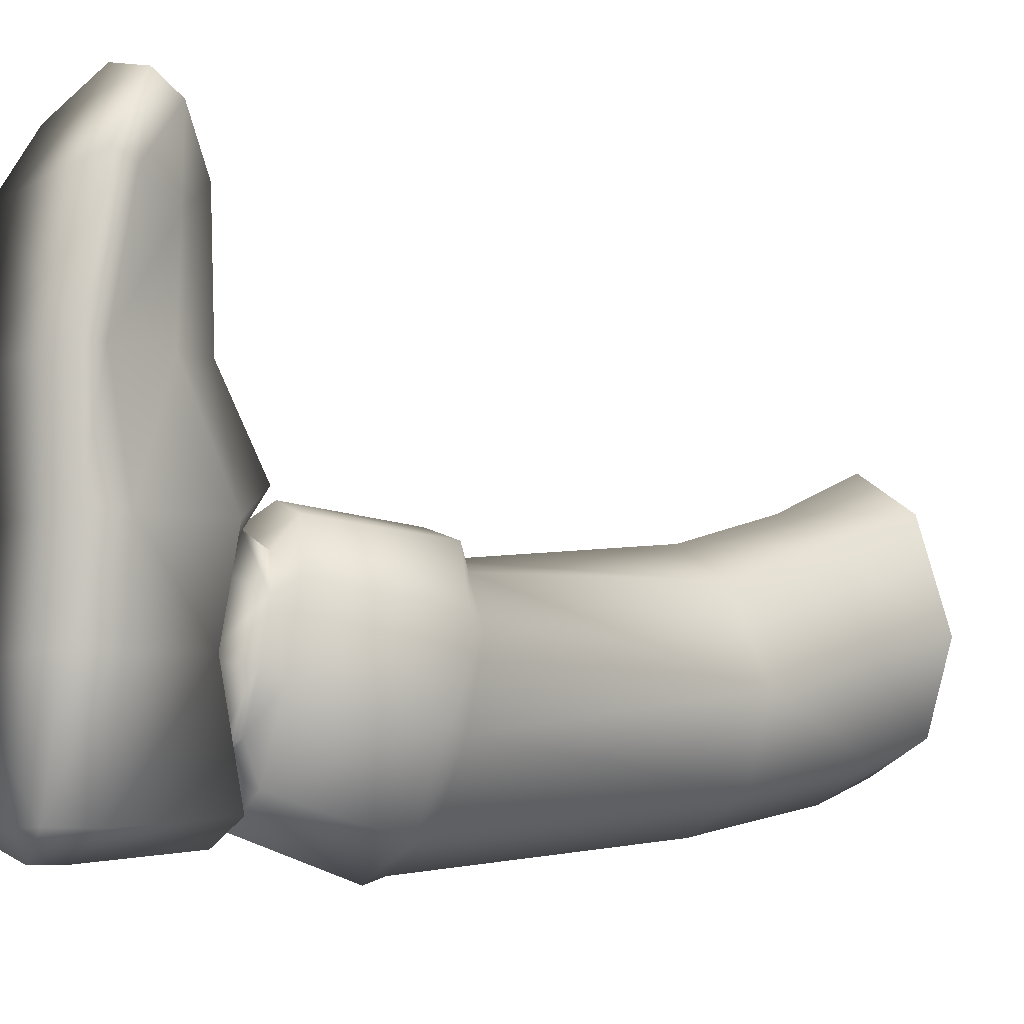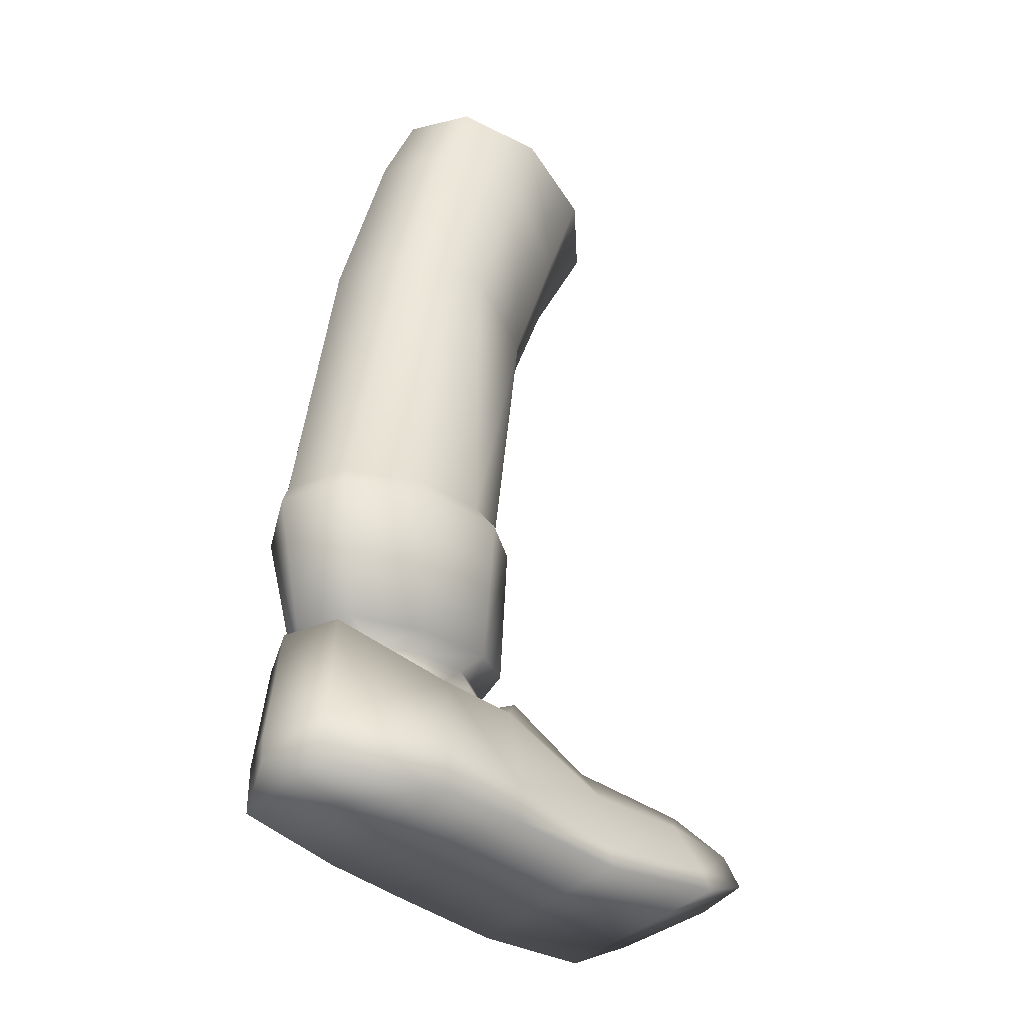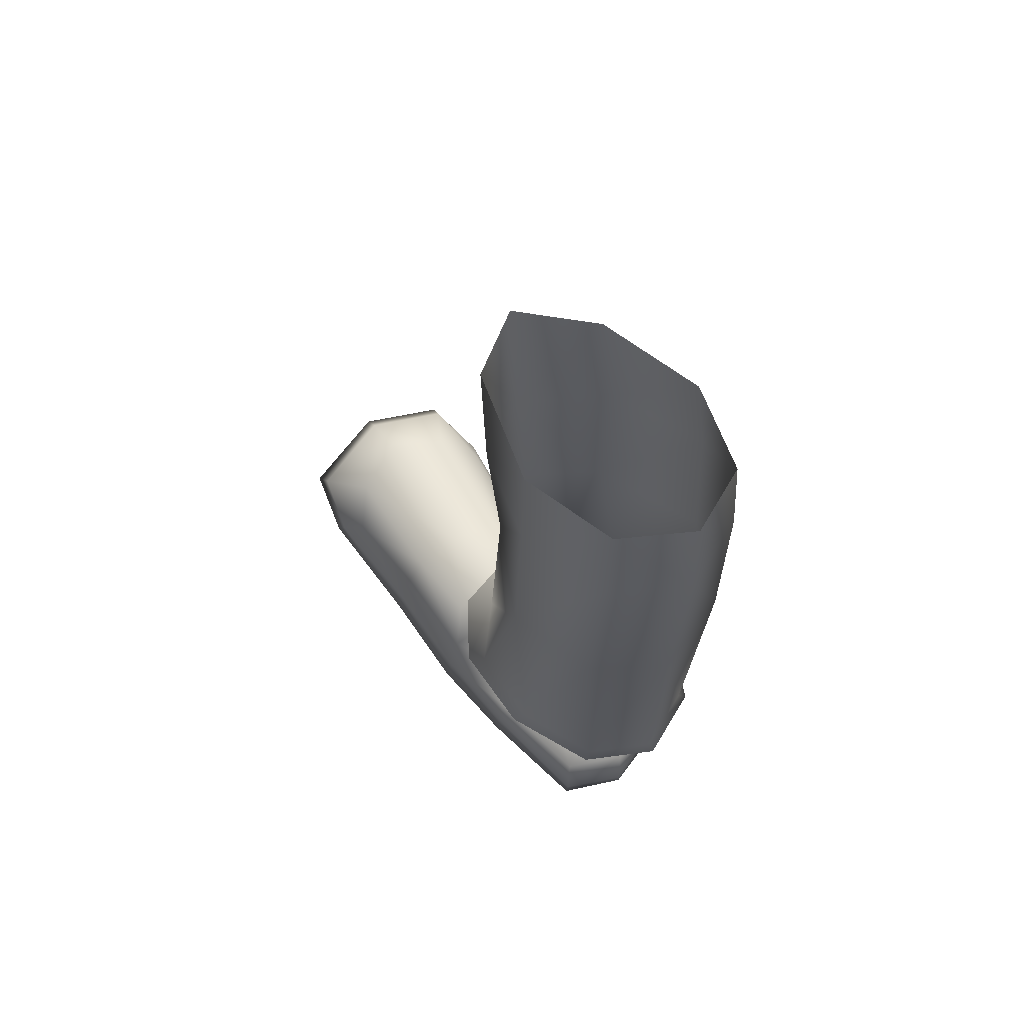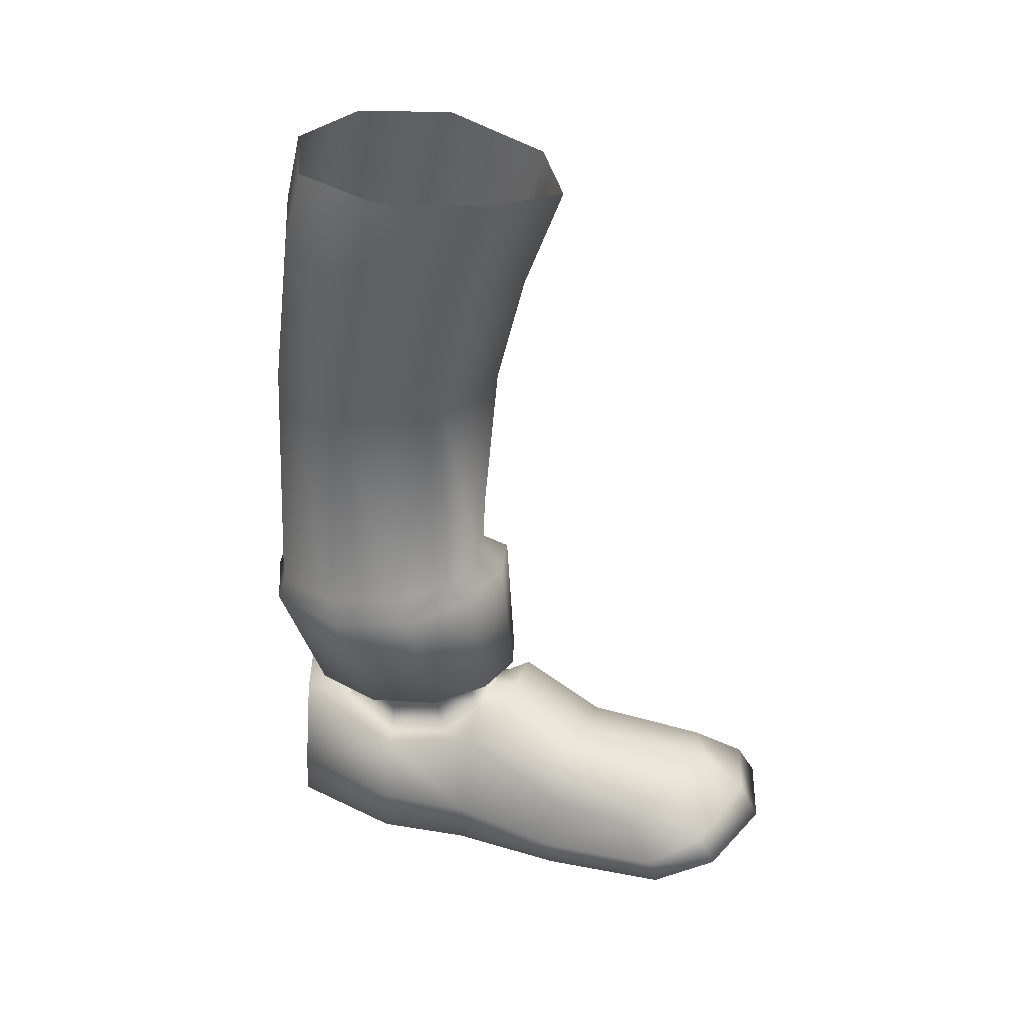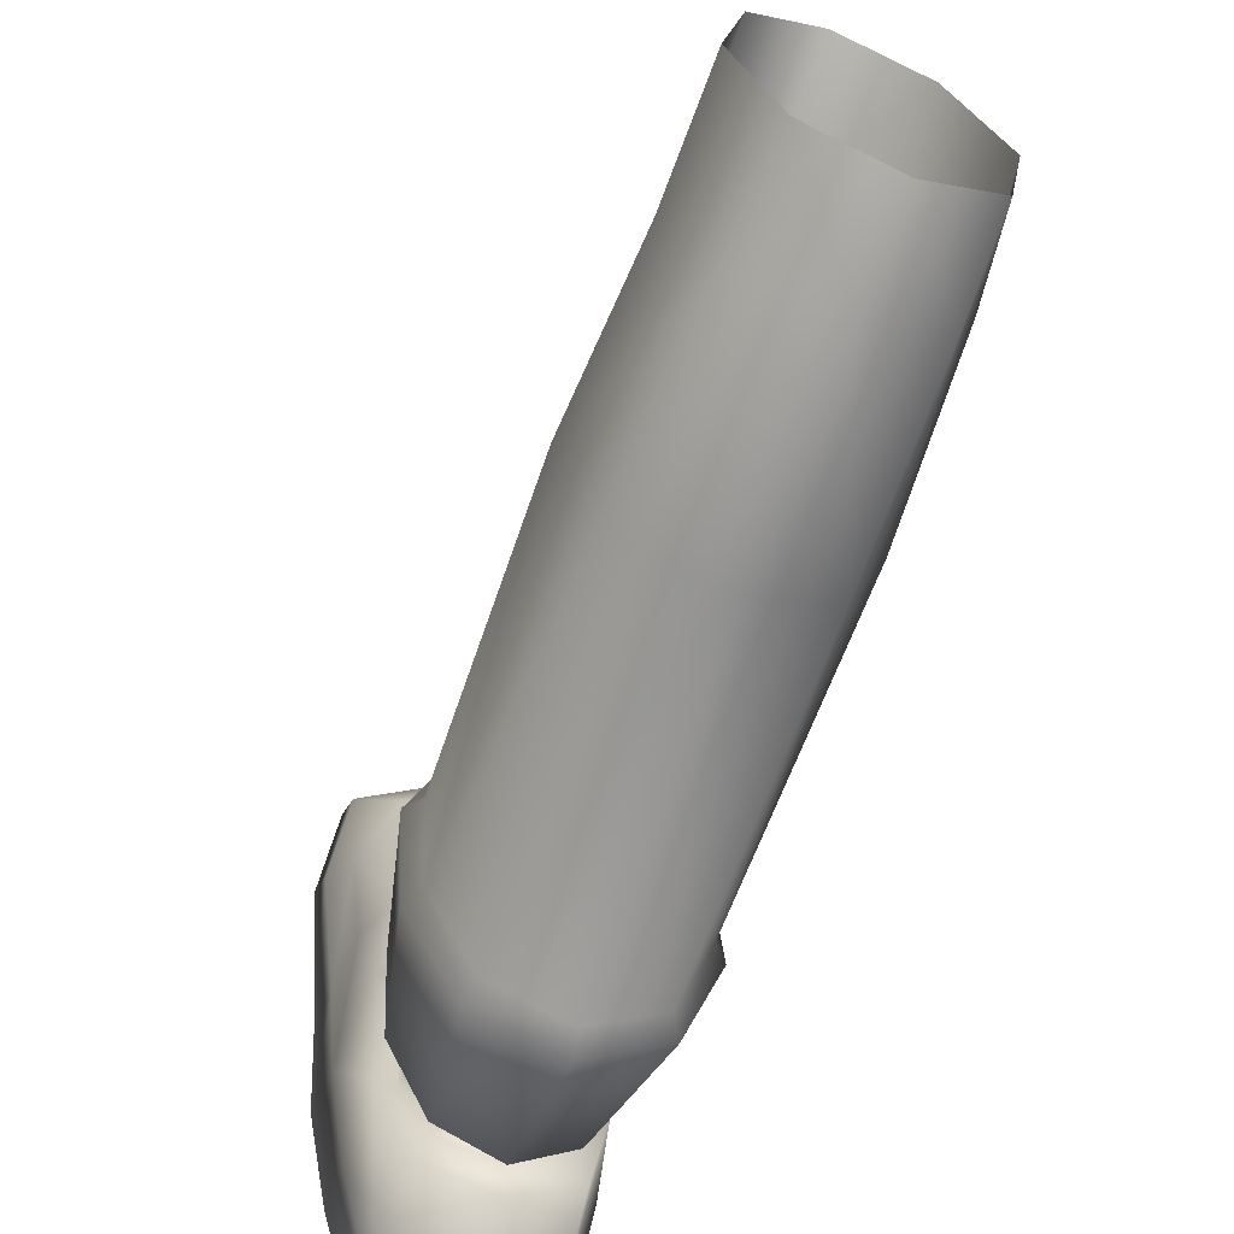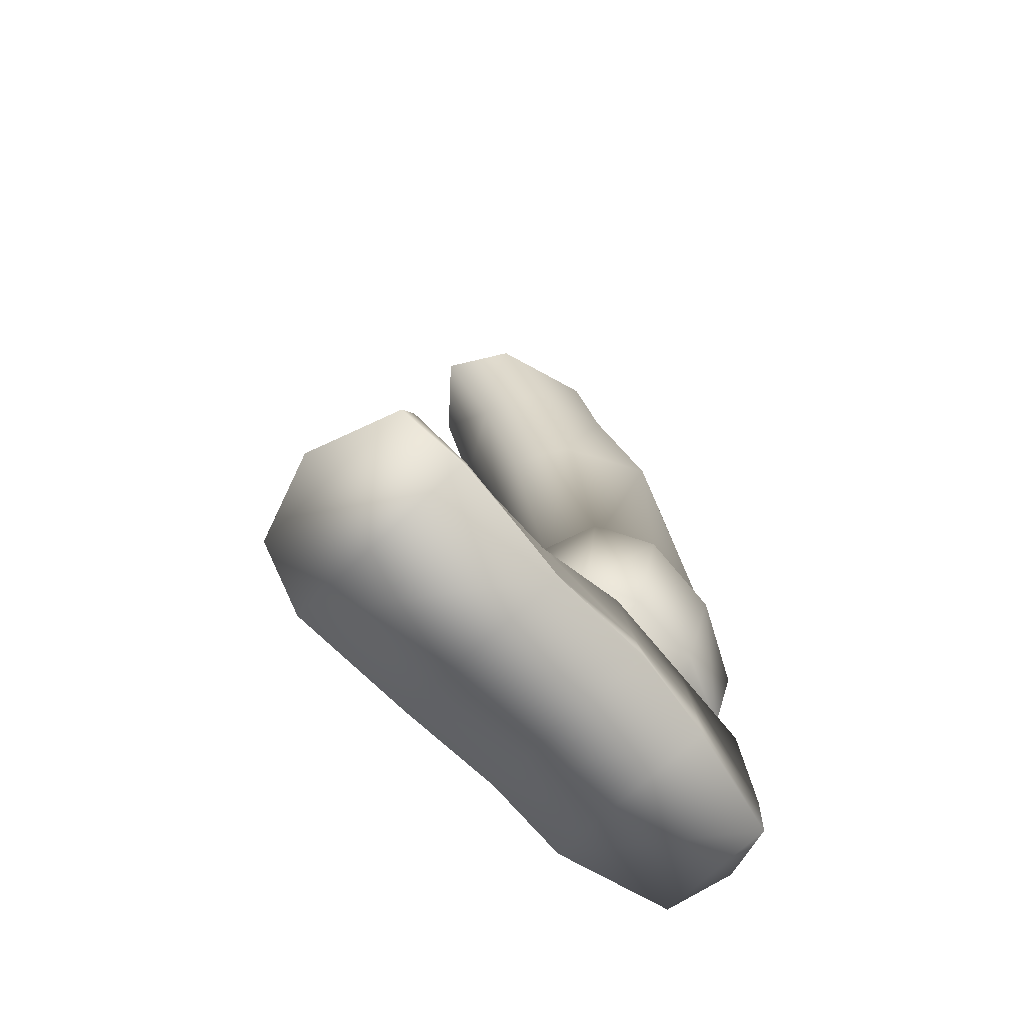
<metadata>
{"format":"obj","ext":"obj","renderer":"f3d","projection":"perspective","resolution":1024,"background":"white","views":[{"elev":-7.5,"azim":55.7,"up":"+Z"},{"elev":-38.4,"azim":-128.7,"up":"+Y"},{"elev":74.8,"azim":147.6,"up":"+Y"},{"elev":32.1,"azim":-69.0,"up":"+Y"},{"elev":-57.7,"azim":167.2,"up":"+Z"},{"elev":-64.8,"azim":45.3,"up":"+Y"}]}
</metadata>
<code>
o casual_male.005_Plane.004
v 0.04112 -0.3541 0.0157
v 0.06959 -0.3615 -0.01025
v 0.05956 -0.3563 0.009464
v -0.002306 -0.4223 0.1924
v 0.04675 -0.4107 0.2075
v 0.1008 -0.4225 0.1918
v -0.015 -0.446 0.1596
v 0.1075 -0.4464 0.1586
v -0.003918 -0.4401 0.2025
v 0.04675 -0.4322 0.2196
v 0.1037 -0.4402 0.2023
v 0.1106 -0.4604 0.1642
v -0.01591 -0.4592 0.1649
v -0.01551 -0.4401 0.01756
v 0.09444 -0.4401 0.01756
v 0.09943 -0.4653 0.01756
v -0.01642 -0.4644 0.01756
v 0.01102 -0.3988 0.1641
v 0.04541 -0.3896 0.1796
v 0.07981 -0.3988 0.1641
v 0.09717 -0.4216 0.1441
v -0.009225 -0.4204 0.1436
v 0.01359 -0.3634 0.03653
v 0.0426 -0.3598 0.03893
v 0.0716 -0.3634 0.03653
v 0.08625 -0.3852 0.01899
v -0.003479 -0.3846 0.01858
v -0.004838 -0.437 -0.1108
v 0.06968 -0.4371 -0.1112
v 0.06978 -0.4661 -0.1108
v -0.005581 -0.466 -0.1117
v 0.06664 -0.3713 -0.1054
v -0.00348 -0.3713 -0.1062
v 0.08881 -0.4665 -0.03966
v 0.08624 -0.4388 -0.03966
v 0.0812 -0.3926 -0.03787
v -0.02146 -0.439 -0.03934
v -0.02237 -0.4663 -0.03934
v -0.01694 -0.3929 -0.03742
v 0.03245 -0.4376 -0.1261
v 0.03158 -0.3692 -0.1194
v 0.03207 -0.4554 -0.1261
v -0.01419 -0.4686 0.0866
v -0.01328 -0.4544 0.0866
v 0.09753 -0.4544 0.08595
v 0.1025 -0.4695 0.08595
v 0.0757 -0.3936 0.08821
v 0.04401 -0.3905 0.08947
v 0.01231 -0.3936 0.08821
v -0.006353 -0.4189 0.08608
v 0.09171 -0.4199 0.0861
v -0.002282 -0.3948 -0.04023
v 0.07146 -0.3947 -0.04023
v 0.003816 -0.3889 -0.002714
v 0.03225 -0.3771 -0.0923
v 0.008319 -0.3819 -0.0791
v 0.05711 -0.3819 -0.07886
v 0.04157 -0.3653 0.02283
v 0.01939 -0.3718 0.01732
v 0.07398 -0.3893 -0.002574
v 0.06267 -0.3719 0.01737
v 0.06751 -0.3651 -0.04158
v 0.01239 -0.09095 -0.1129
v -0.03511 -0.09699 -0.09504
v -0.05385 -0.1022 -0.04773
v -0.02221 -0.1029 0.01106
v 0.01846 -0.1002 0.03405
v 0.04998 -0.09341 0.01288
v 0.07389 -0.08607 -0.04151
v 0.0537 -0.08495 -0.09064
v -0.01681 0.05749 -0.07967
v -0.05436 0.05056 -0.06076
v -0.06446 0.04457 -0.009859
v -0.04086 0.04154 0.04941
v -0.00237 0.03963 0.08403
v 0.03297 0.04908 0.05841
v 0.04653 0.06065 -0.007099
v 0.02498 0.06164 -0.05966
v -0.06335 -0.01215 -0.02487
v -0.03822 -0.02428 0.02869
v -0.006844 0.01202 -0.0949
v -0.04783 0.003007 -0.07628
v 0.0353 0.009858 -0.07336
v 0.04406 -0.01772 0.03606
v 0.05532 -0.002072 -0.01861
v 0.009455 -0.02738 0.05548
v 0.002871 -0.3651 -0.04165
v 0.03258 -0.3652 -0.0834
v 0.01244 -0.3655 -0.07175
v -0.01334 -0.361 -0.05003
v 0.08218 -0.3609 -0.04991
v -0.0072 -0.3554 -0.003767
v 0.03056 -0.3611 -0.1117
v 0.000807 -0.3614 -0.0945
v 0.06214 -0.3614 -0.09432
v 0.04319 -0.3446 0.03472
v 0.01393 -0.3479 0.02543
v 0.08526 -0.3555 -0.00362
v 0.07043 -0.3479 0.02551
v -0.03795 -0.2826 -0.06619
v 0.08987 -0.2824 -0.06588
v -0.02974 -0.2756 -0.01427
v 0.02079 -0.2849 -0.1355
v -0.01903 -0.2845 -0.116
v 0.06305 -0.2846 -0.1158
v 0.03768 -0.2632 0.0289
v -0.00146 -0.2669 0.01848
v 0.09399 -0.2754 -0.01372
v 0.07414 -0.2668 0.01877
v -0.03052 -0.2696 -0.06981
v 0.08314 -0.2693 -0.06938
v -0.02322 -0.2627 -0.02352
v 0.02172 -0.2727 -0.1312
v -0.01369 -0.2721 -0.114
v 0.05929 -0.2722 -0.1138
v 0.02988 -0.2514 0.01528
v -0.004926 -0.2546 0.005943
v 0.0868 -0.2624 -0.0228
v 0.0623 -0.2546 0.006197
v 0.007023 -0.3614 -0.01035
v 0.05395 -0.3655 -0.07163
v 0.02133 -0.3563 0.009407
f 6 10 11
f 4 10 5
f 8 11 12
f 7 9 4
f 44 17 43
f 45 16 15
f 5 20 19
f 5 18 4
f 21 6 8
f 4 22 7
f 48 25 24
f 48 23 49
f 49 27 50
f 47 26 25
f 45 21 8
f 50 14 44
f 37 31 38
f 39 28 37
f 35 30 29
f 36 29 32
f 15 36 26
f 15 34 35
f 14 39 37
f 17 37 38
f 41 28 33
f 42 28 40
f 42 29 30
f 32 40 41
f 22 44 7
f 15 51 45
f 21 47 20
f 22 49 50
f 18 48 49
f 20 48 19
f 8 46 45
f 7 43 13
f 46 13 43
f 43 16 46
f 39 56 33
f 57 36 32
f 12 9 13
f 39 54 52
f 10 9 11
f 60 36 53
f 24 61 58
f 33 55 41
f 32 55 57
f 42 30 31
f 38 30 34
f 34 17 38
f 23 58 59
f 26 61 25
f 27 59 54
f 57 88 121
f 57 62 53
f 58 3 1
f 56 88 55
f 59 120 54
f 52 120 87
f 58 122 59
f 56 87 89
f 53 2 60
f 61 2 3
f 80 73 79
f 82 71 81
f 81 78 83
f 77 84 85
f 86 74 80
f 79 72 82
f 78 85 83
f 76 86 84
f 84 67 68
f 83 69 70
f 65 82 64
f 86 66 67
f 85 68 69
f 63 83 70
f 64 81 63
f 66 79 65
f 87 92 90
f 1 97 122
f 89 90 94
f 122 92 120
f 2 91 98
f 3 98 99
f 88 95 121
f 121 91 62
f 1 99 96
f 88 94 93
f 97 106 107
f 92 107 102
f 91 108 98
f 94 100 104
f 99 108 109
f 93 105 95
f 95 101 91
f 96 109 106
f 94 103 93
f 90 102 100
f 102 117 112
f 101 118 108
f 104 110 114
f 108 119 109
f 105 113 115
f 105 111 101
f 106 119 116
f 103 114 113
f 100 112 110
f 107 116 117
f 116 68 67
f 66 116 67
f 63 115 113
f 63 114 64
f 70 111 115
f 69 119 118
f 112 66 65
f 64 110 65
f 110 112 65
f 111 69 118
f 6 5 10
f 4 9 10
f 8 6 11
f 7 13 9
f 44 14 17
f 45 46 16
f 5 6 20
f 5 19 18
f 21 20 6
f 4 18 22
f 48 47 25
f 48 24 23
f 49 23 27
f 47 51 26
f 45 51 21
f 50 27 14
f 37 28 31
f 39 33 28
f 35 34 30
f 36 35 29
f 15 35 36
f 15 16 34
f 14 27 39
f 17 14 37
f 41 40 28
f 42 31 28
f 42 40 29
f 32 29 40
f 22 50 44
f 15 26 51
f 21 51 47
f 22 18 49
f 18 19 48
f 20 47 48
f 8 12 46
f 7 44 43
f 46 12 13
f 43 17 16
f 39 52 56
f 57 53 36
f 12 11 9
f 39 27 54
f 60 26 36
f 24 25 61
f 33 56 55
f 32 41 55
f 38 31 30
f 34 16 17
f 23 24 58
f 26 60 61
f 27 23 59
f 57 55 88
f 57 121 62
f 58 61 3
f 56 89 88
f 59 122 120
f 52 54 120
f 58 1 122
f 56 52 87
f 53 62 2
f 61 60 2
f 80 74 73
f 82 72 71
f 81 71 78
f 77 76 84
f 86 75 74
f 79 73 72
f 78 77 85
f 76 75 86
f 84 86 67
f 83 85 69
f 65 79 82
f 86 80 66
f 85 84 68
f 63 81 83
f 64 82 81
f 66 80 79
f 87 120 92
f 1 96 97
f 89 87 90
f 122 97 92
f 2 62 91
f 3 2 98
f 88 93 95
f 121 95 91
f 1 3 99
f 88 89 94
f 97 96 106
f 92 97 107
f 91 101 108
f 94 90 100
f 99 98 108
f 93 103 105
f 95 105 101
f 96 99 109
f 94 104 103
f 90 92 102
f 102 107 117
f 101 111 118
f 104 100 110
f 108 118 119
f 105 103 113
f 105 115 111
f 106 109 119
f 103 104 114
f 100 102 112
f 107 106 116
f 116 119 68
f 66 117 116
f 63 70 115
f 63 113 114
f 70 69 111
f 69 68 119
f 112 117 66
f 64 114 110

</code>
